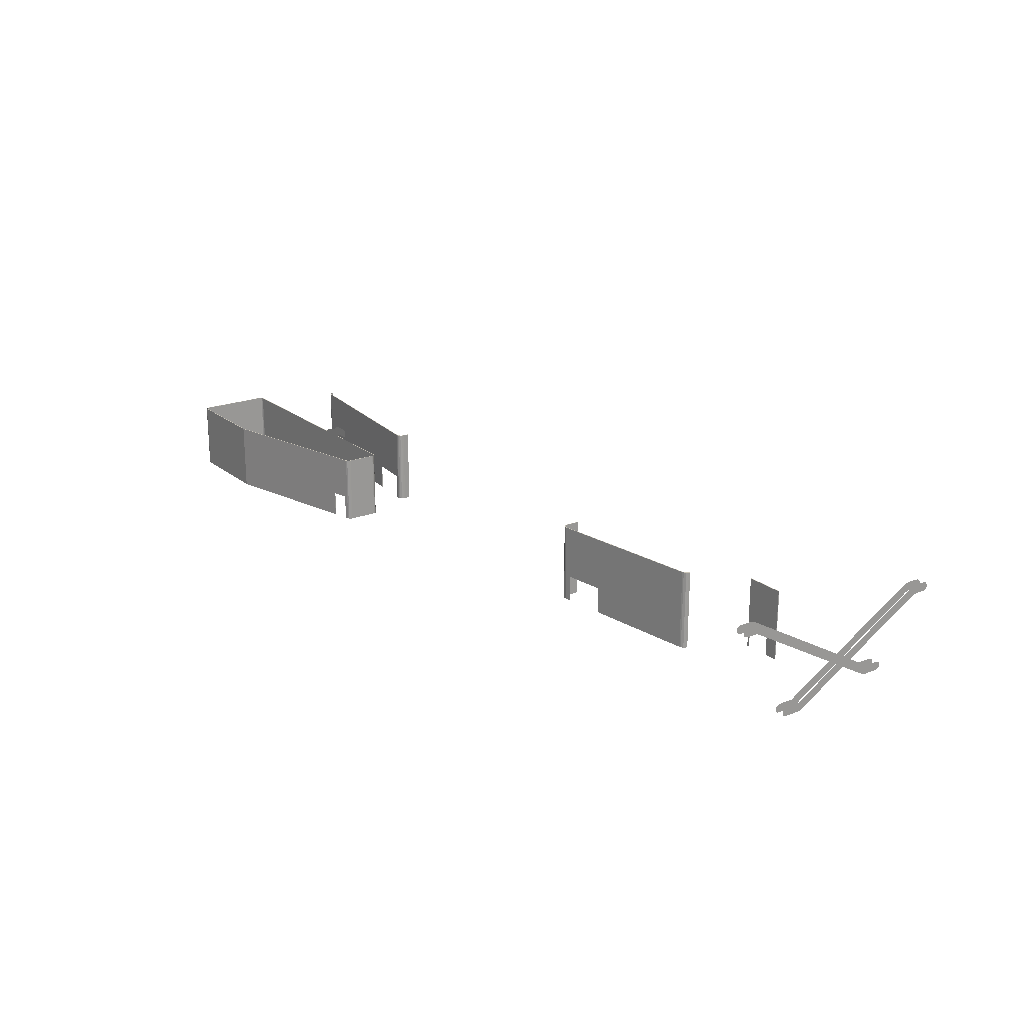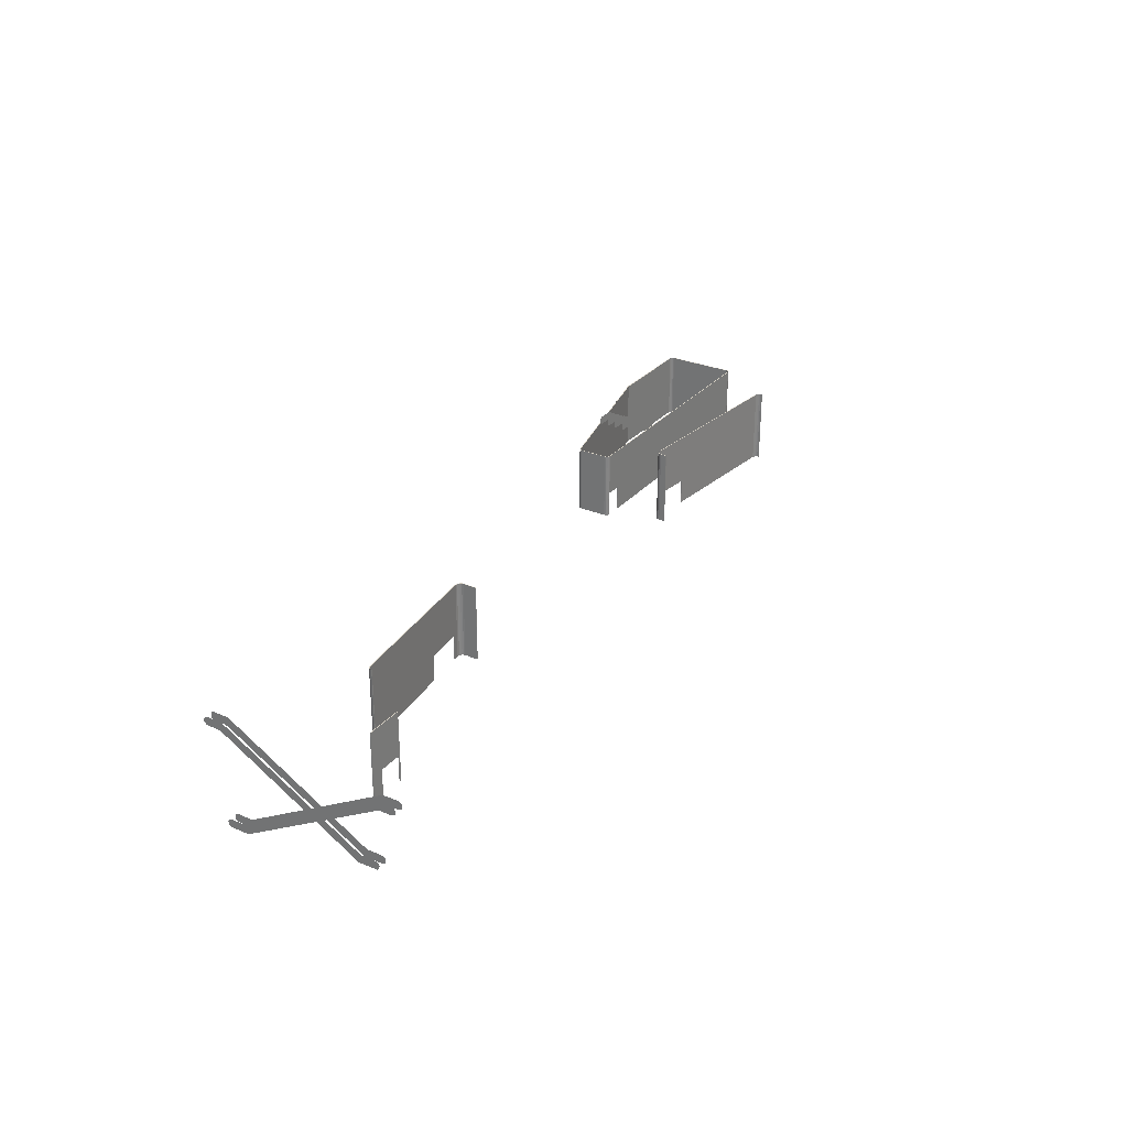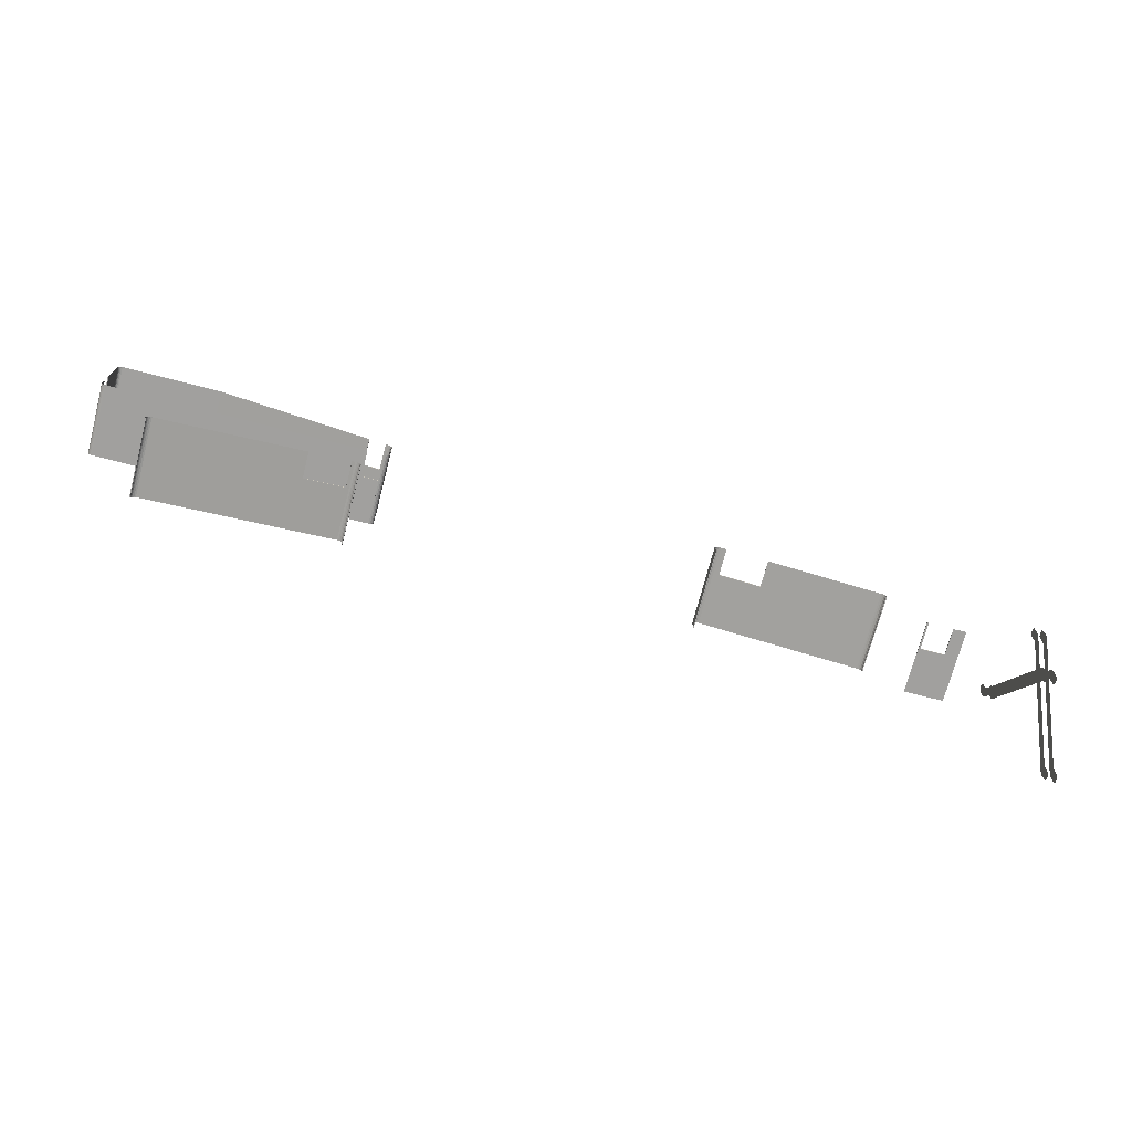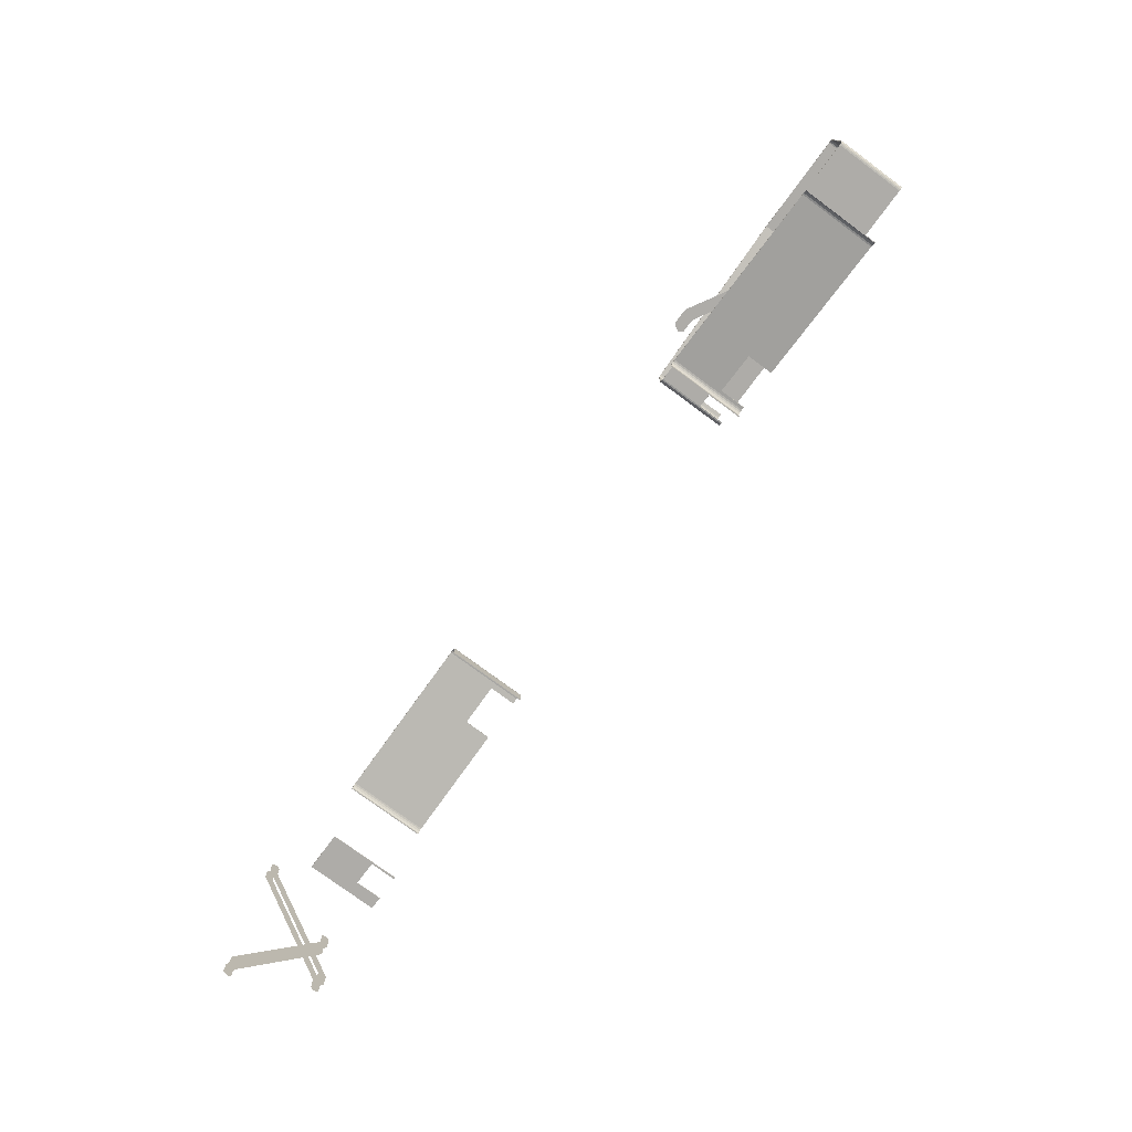
<metadata>
{"format":"obj","ext":"obj","renderer":"f3d","projection":"perspective","resolution":1024,"background":"white","views":[{"elev":20.8,"azim":54.6,"up":"+Y"},{"elev":28.9,"azim":122.2,"up":"+Y"},{"elev":-71.8,"azim":-14.6,"up":"+Z"},{"elev":-76.8,"azim":-126.5,"up":"+Z"}]}
</metadata>
<code>
v  -391.8 87.87 -434.4
v  -633.3 175.3 -458.8
v  -318.9 175.3 -427.1
v  -323.7 87.87 -427.6
v  -319 175.3 -425.8
v  -633.5 175.3 -457.5
v  -391.9 87.87 -433.2
v  -323.8 87.87 -426.3
v  -633.3 44.17 -458.8
v  -319 44.17 -425.8
v  -391.9 44.17 -433.2
v  -391.8 44.17 -434.4
v  -323.7 44.17 -427.6
v  -323.8 44.17 -426.3
v  -633.5 44.17 -457.5
v  -318.9 44.17 -427.1
v  -310.7 175.3 -429.3
v  -311.6 175.3 -430.2
v  -313.6 175.3 -428.3
v  -312.8 175.3 -427.4
v  -316.1 175.3 -426
v  -316.1 175.3 -427.3
v  -310.3 175.3 -432.6
v  -309 175.3 -432.4
v  -308.6 175.3 -435.3
v  -309.8 175.3 -435.3
v  -313.6 44.17 -428.3
v  -316.1 44.17 -427.3
v  -316.1 44.17 -426
v  -318.9 44.17 -427.1
v  -312.8 44.17 -427.4
v  -309 44.17 -432.4
v  -308.6 44.17 -435.3
v  -309.8 44.17 -435.3
v  -310.3 44.17 -432.6
v  -311.6 44.17 -430.2
v  -310.7 44.17 -429.3
v  -309.8 44.17 -435.3
v  -309.8 175.3 -445.3
v  -309.8 44.17 -445.3
v  -308.6 175.3 -445.3
v  -308.6 44.17 -435.3
v  -308.6 44.17 -445.3
v  -641.7 175.3 -464.5
v  -640.4 175.3 -464.6
v  -640.7 175.3 -467.4
v  -642 175.3 -467.4
v  -636 175.3 -459.5
v  -636.2 175.3 -458.2
v  -640.5 175.3 -461.9
v  -639.2 175.3 -462.1
v  -638.7 175.3 -459.7
v  -638.3 175.3 -461.1
v  -636.2 44.17 -458.2
v  -633.5 44.17 -457.5
v  -633.3 44.17 -458.8
v  -636 44.17 -459.5
v  -638.7 44.17 -459.7
v  -638.3 44.17 -461.1
v  -639.2 44.17 -462.1
v  -640.5 44.17 -461.9
v  -640.4 44.17 -464.6
v  -641.7 44.17 -464.5
v  -640.7 44.17 -467.4
v  -642 44.17 -467.4
v  -306.7 87.87 -347.8
v  -730.4 162 -347.8
v  -278.2 162 -347.8
v  -278.2 87.87 -347.8
v  -306.7 87.87 -346.5
v  -730.4 162 -346.5
v  -730.4 44.17 -346.5
v  -306.7 44.17 -346.5
v  -730.4 44.17 -347.8
v  -278.2 162 -346.5
v  -278.2 87.87 -346.5
v  -306.7 44.17 -347.8
v  -271.2 44.17 -340.8
v  -271.2 162 -340.8
v  -271.2 162 -292.4
v  -271.2 44.17 -292.4
v  -272.5 162 -292.4
v  -272.5 162 -340.8
v  -272.5 44.17 -340.8
v  -272.5 44.17 -292.4
v  -271.6 162 -343.2
v  -272.9 162 -343
v  -273.3 162 -345.7
v  -274.1 162 -344.8
v  -275.8 162 -347.4
v  -276 162 -346.1
v  -278.2 44.17 -347.8
v  -278.2 44.17 -346.5
v  -276 44.17 -346.1
v  -275.8 44.17 -347.4
v  -273.3 44.17 -345.7
v  -274.1 44.17 -344.8
v  -272.9 44.17 -343
v  -271.6 44.17 -343.2
v  -274.5 162 -288.1
v  -273.9 162 -286.8
v  -271.6 162 -290.1
v  -272.9 162 -290.2
v  -276.8 162 -286.8
v  -276.5 162 -285.6
v  -272.5 44.17 -292.4
v  -272.9 44.17 -290.2
v  -274.5 44.17 -288.1
v  -271.6 44.17 -290.1
v  -271.2 44.17 -292.4
v  -276.5 44.17 -285.6
v  -273.9 44.17 -286.8
v  -276.8 44.17 -286.8
v  -565.4 162 -216.1
v  -310.1 87.87 -277.5
v  -282.4 87.87 -284.2
v  -310.4 87.87 -278.7
v  -565.6 162 -217.3
v  -282.7 87.87 -285.4
v  -276.5 44.17 -285.6
v  -565.6 44.17 -217.3
v  -310.1 44.17 -277.5
v  -310.4 44.17 -278.7
v  -282.7 44.17 -285.4
v  -282.4 44.17 -284.2
v  -565.4 44.17 -216.1
v  -276.8 44.17 -286.8
v  -730.3 162 -216.1
v  -730.3 44.17 -216.1
v  -730.3 162 -217.3
v  -730.3 44.17 -217.3
v  -737.3 87.87 -297
v  -737.3 162 -223
v  -737.3 162 -340.3
v  -737.3 87.87 -325.5
v  -736 162 -340.3
v  -736 162 -223
v  -736 87.87 -297
v  -736 87.87 -325.5
v  -737.3 44.17 -223
v  -736 44.17 -340.3
v  -737.3 44.17 -325.5
v  -736 44.17 -325.5
v  -736 44.17 -297
v  -737.3 44.17 -297
v  -736 44.17 -223
v  -737.3 44.17 -340.3
v  -732.5 162 -217.8
v  -732.7 162 -216.5
v  -736.9 162 -220.6
v  -735.6 162 -220.8
v  -734.4 162 -219
v  -735.2 162 -218.1
v  -736.9 44.17 -220.6
v  -735.2 44.17 -218.1
v  -734.4 44.17 -219
v  -735.6 44.17 -220.8
v  -732.5 44.17 -217.8
v  -732.7 44.17 -216.5
v  -730.3 44.17 -217.3
v  -730.3 44.17 -216.1
v  -735.4 162 -343.4
v  -736.6 162 -344
v  -737.3 162 -341.6
v  -736 162 -341.4
v  -732.8 162 -347.3
v  -732.4 162 -346.1
v  -735 162 -346
v  -734.2 162 -345
v  -732.8 44.17 -347.3
v  -735 44.17 -346
v  -734.2 44.17 -345
v  -732.4 44.17 -346.1
v  -736.6 44.17 -344
v  -730.4 44.17 -346.5
v  -737.3 44.17 -341.6
v  -736 44.17 -340.3
v  -736 44.17 -341.4
v  -735.4 44.17 -343.4
v  638.6 87.87 -521.6
v  659.5 162 -521.6
v  595.8 162 -521.6
v  598.7 87.87 -521.6
v  595.8 162 -522.9
v  659.5 162 -522.9
v  638.6 87.87 -522.9
v  598.7 87.87 -522.9
v  659.5 44.17 -521.6
v  659.5 44.17 -522.9
v  595.8 44.17 -522.9
v  595.8 44.17 -521.6
v  638.6 44.17 -522.9
v  638.6 44.17 -521.6
v  598.7 44.17 -521.6
v  598.7 44.17 -522.9
v  264.6 44.17 -428.2
v  264.6 175.3 -428.2
v  264.6 175.3 -405.1
v  264.6 44.17 -405.1
v  263.3 175.3 -405.1
v  263.3 175.3 -428.2
v  263.3 44.17 -428.2
v  263.3 44.17 -405.1
v  274.5 175.3 -395.8
v  274.3 175.3 -397
v  270.4 175.3 -397.2
v  270 175.3 -396
v  263.8 175.3 -402.1
v  265 175.3 -402.5
v  265.2 175.3 -399.5
v  266.2 175.3 -400.2
v  267.3 175.3 -397.4
v  268.1 175.3 -398.4
v  263.8 44.17 -402.1
v  265 44.17 -402.5
v  264.6 44.17 -405.1
v  265.2 44.17 -399.5
v  266.2 44.17 -400.2
v  268.1 44.17 -398.4
v  267.3 44.17 -397.4
v  270 44.17 -396
v  270.4 44.17 -397.2
v  274.5 44.17 -395.8
v  274.3 44.17 -397
v  536.1 175.3 -429.8
v  351.7 87.87 -406.7
v  283.8 87.87 -398.2
v  351.9 87.87 -405.5
v  536.2 175.3 -428.6
v  284 87.87 -396.9
v  536.2 44.17 -428.6
v  536.1 44.17 -429.8
v  274.3 44.17 -397
v  284 44.17 -396.9
v  283.8 44.17 -398.2
v  351.7 44.17 -406.7
v  351.9 44.17 -405.5
v  544.5 175.3 -438
v  543.3 175.3 -438
v  542.9 175.3 -435.4
v  544.2 175.3 -435.3
v  538.9 175.3 -429.3
v  538.6 175.3 -430.6
v  542.2 175.3 -431.7
v  541.2 175.3 -432.6
v  536.2 44.17 -428.6
v  538.9 44.17 -429.3
v  542.2 44.17 -431.7
v  538.6 44.17 -430.6
v  536.1 44.17 -429.8
v  541.2 44.17 -432.6
v  544.2 44.17 -435.3
v  542.9 44.17 -435.4
v  543.3 44.17 -438
v  544.5 44.17 -438
v  -645.6 50.99 -329.1
v  -646.5 53.31 -329.1
v  -646.5 55.79 -329.1
v  -644 49.09 -329.1
v  -645.6 58.11 -329.1
v  -641.9 47.86 -329.1
v  -644 60.01 -329.1
v  -639.5 47.43 -329.1
v  -641.9 61.25 -329.1
v  -639.5 61.68 -329.1
v  -614.9 61.79 -329.1
v  -611.3 47.54 -329.1
v  -385.3 191.9 -329.1
v  -381.8 177.6 -329.1
v  -381.4 193 -329.1
v  -377.9 178.8 -329.1
v  -377.4 193.4 -329.1
v  -373.8 179.2 -329.1
v  -358.7 193.4 -329.1
v  -358.7 179.2 -329.1
v  -356.2 179.6 -329.1
v  -354.1 180.9 -329.1
v  -356.2 193 -329.1
v  -352.5 182.8 -329.1
v  -354.1 191.8 -329.1
v  -351.6 185.1 -329.1
v  -352.5 189.9 -329.1
v  -351.6 187.6 -329.1
v  -645.6 50.99 -298
v  -646.5 55.79 -298
v  -644 60.01 -298
v  -641.9 47.86 -298
v  -639.5 61.68 -298
v  -614.9 61.79 -298
v  -611.3 47.54 -298
v  -385.3 191.9 -298
v  -381.8 177.6 -298
v  -381.4 193 -298
v  -377.9 178.8 -298
v  -377.4 193.4 -298
v  -373.8 179.2 -298
v  -358.7 193.4 -298
v  -358.7 179.2 -298
v  -356.2 179.6 -298
v  -354.1 180.9 -298
v  -356.2 193 -298
v  -352.5 182.8 -298
v  -354.1 191.8 -298
v  -351.6 185.1 -298
v  -352.5 189.9 -298
v  -351.6 187.6 -298
v  -645.6 50.99 -313.2
v  -646.5 55.79 -313.2
v  -644 60.01 -313.2
v  -641.9 47.86 -313.2
v  -639.5 61.68 -313.2
v  -614.9 61.79 -313.2
v  -611.3 47.54 -313.2
v  -385.3 191.9 -313.2
v  -381.8 177.6 -313.2
v  -381.4 193 -313.2
v  -377.9 178.8 -313.2
v  -377.4 193.4 -313.2
v  -373.8 179.2 -313.2
v  -358.7 193.4 -313.2
v  -358.7 179.2 -313.2
v  -356.2 179.6 -313.2
v  -354.1 180.9 -313.2
v  -356.2 193 -313.2
v  -352.5 182.8 -313.2
v  -354.1 191.8 -313.2
v  -351.6 185.1 -313.2
v  -352.5 189.9 -313.2
v  -351.6 187.6 -313.2
v  783.9 50.99 -625.6
v  783.9 55.79 -626.5
v  783.9 60.01 -624
v  783.9 47.86 -621.9
v  783.9 61.68 -619.5
v  783.9 61.79 -594.9
v  783.9 47.54 -591.3
v  783.9 191.9 -365.3
v  783.9 177.6 -361.8
v  783.9 193 -361.4
v  783.9 178.8 -357.9
v  783.9 193.4 -357.4
v  783.9 179.2 -353.8
v  783.9 193.4 -338.7
v  783.9 179.2 -338.7
v  783.9 179.6 -336.2
v  783.9 180.9 -334.1
v  783.9 193 -336.2
v  783.9 182.8 -332.5
v  783.9 191.8 -334.1
v  783.9 185.1 -331.6
v  783.9 189.9 -332.5
v  783.9 187.6 -331.6
v  769.6 50.99 -625.6
v  769.6 55.79 -626.5
v  769.6 60.01 -624
v  769.6 47.86 -621.9
v  769.6 61.68 -619.5
v  769.6 61.79 -594.9
v  769.6 47.54 -591.3
v  769.6 191.9 -365.3
v  769.6 177.6 -361.8
v  769.6 193 -361.4
v  769.6 178.8 -357.9
v  769.6 193.4 -357.4
v  769.6 179.2 -353.8
v  769.6 193.4 -338.7
v  769.6 179.2 -338.7
v  769.6 179.6 -336.2
v  769.6 180.9 -334.1
v  769.6 193 -336.2
v  769.6 182.8 -332.5
v  769.6 191.8 -334.1
v  769.6 185.1 -331.6
v  769.6 189.9 -332.5
v  769.6 187.6 -331.6
v  801.2 50.99 -389.5
v  801.2 55.79 -388.6
v  801.2 60.01 -391.1
v  801.2 47.86 -393.2
v  801.2 61.68 -395.6
v  801.2 61.79 -420.2
v  801.2 47.54 -423.8
v  801.2 191.9 -649.8
v  801.2 177.6 -653.3
v  801.2 193 -653.7
v  801.2 178.8 -657.2
v  801.2 193.4 -657.7
v  801.2 179.2 -661.3
v  801.2 193.4 -676.4
v  801.2 179.2 -676.4
v  801.2 179.6 -678.9
v  801.2 180.9 -681
v  801.2 193 -678.9
v  801.2 182.8 -682.6
v  801.2 191.8 -681
v  801.2 185.1 -683.5
v  801.2 189.9 -682.6
v  801.2 187.6 -683.5
v  815.5 50.99 -389.5
v  815.5 55.79 -388.6
v  815.5 60.01 -391.1
v  815.5 47.86 -393.2
v  815.5 61.68 -395.6
v  815.5 61.79 -420.2
v  815.5 47.54 -423.8
v  815.5 191.9 -649.8
v  815.5 177.6 -653.3
v  815.5 193 -653.7
v  815.5 178.8 -657.2
v  815.5 193.4 -657.7
v  815.5 179.2 -661.3
v  815.5 193.4 -676.4
v  815.5 179.2 -676.4
v  815.5 179.6 -678.9
v  815.5 180.9 -681
v  815.5 193 -678.9
v  815.5 182.8 -682.6
v  815.5 191.8 -681
v  815.5 185.1 -683.5
v  815.5 189.9 -682.6
v  815.5 187.6 -683.5
v  -645.6 50.99 -282.8
v  -646.5 55.79 -282.8
v  -644 60.01 -282.8
v  -641.9 47.86 -282.8
v  -639.5 61.68 -282.8
v  -614.9 61.79 -282.8
v  -611.3 47.54 -282.8
v  -385.3 191.9 -282.8
v  -381.8 177.6 -282.8
v  -381.4 193 -282.8
v  -377.9 178.8 -282.8
v  -377.4 193.4 -282.8
v  -373.8 179.2 -282.8
v  -358.7 193.4 -282.8
v  -358.7 179.2 -282.8
v  -356.2 179.6 -282.8
v  -354.1 180.9 -282.8
v  -356.2 193 -282.8
v  -352.5 182.8 -282.8
v  -354.1 191.8 -282.8
v  -351.6 185.1 -282.8
v  -352.5 189.9 -282.8
v  -351.6 187.6 -282.8
g M_XA_N_B1A_glass
f 1 2 3 4
f 5 6 7 8
f 6 2 9
f 2 6 5 3
f 3 5 10
f 1 4 8 7
f 7 11 12 1
f 4 13 14 8
f 9 2 1 12
f 7 6 15 11
f 4 3 16 13
f 10 5 8 14
f 17 18 19 20
f 21 22 3 5
f 23 24 25 26
f 18 17 24 23
f 20 19 22 21
f 27 28 22 19
f 10 29 21 5
f 28 30 3 22
f 29 31 20 21
f 32 33 25 24
f 34 35 23 26
f 36 27 19 18
f 31 37 17 20
f 37 32 24 17
f 35 36 18 23
f 38 26 39 40
f 41 25 42 43
f 25 26 38
f 26 25 41 39
f 39 41 43 40
f 44 45 46 47
f 48 49 6 2
f 45 44 50 51
f 51 50 52 53
f 53 52 49 48
f 54 55 6 49
f 56 57 48 2
f 58 54 49 52
f 57 59 53 48
f 59 60 51 53
f 61 58 52 50
f 60 62 45 51
f 63 61 50 44
f 64 65 47 46
f 65 63 44 47
f 62 64 46 45
f 66 67 68 69
f 70 71 72 73
f 71 67 74
f 67 71 75 68
f 75 76 69 68
f 66 69 76 70
f 70 73 77 66
f 78 79 80 81
f 82 83 84 85
f 83 79 78
f 79 83 82 80
f 80 82 85
f 83 79 86 87
f 87 86 88 89
f 89 88 90 91
f 91 90 68 75
f 92 93 75 68
f 93 94 91 75
f 95 92 68 90
f 96 95 90 88
f 94 97 89 91
f 97 98 87 89
f 98 84 83 87
f 99 96 88 86
f 78 99 86 79
f 100 101 102 103
f 103 102 80 82
f 101 100 104 105
f 106 107 103 82
f 107 108 100 103
f 109 110 80 102
f 111 112 101 105
f 112 109 102 101
f 108 113 104 100
f 105 114 115 116
f 117 118 104 119
f 104 105 120
f 105 104 118 114
f 114 118 121
f 115 122 123 117
f 117 119 116 115
f 119 124 125 116
f 115 114 126 122
f 121 118 117 123
f 120 105 116 125
f 119 104 127 124
f 126 114 128 129
f 130 118 121 131
f 114 118 130 128
f 128 130 131
f 118 114 126
f 132 133 134 135
f 136 137 138 139
f 137 133 140
f 133 137 136 134
f 134 136 141
f 135 142 143 139
f 139 138 132 135
f 138 144 145 132
f 140 133 132 145
f 138 137 146 144
f 135 134 147 142
f 141 136 139 143
f 128 130 148 149
f 150 151 137 133
f 149 148 152 153
f 153 152 151 150
f 140 154 150 133
f 154 155 153 150
f 156 157 151 152
f 157 146 137 151
f 158 156 152 148
f 155 159 149 153
f 160 158 148 130
f 159 161 128 149
f 162 163 164 165
f 166 167 71 67
f 168 169 167 166
f 163 162 169 168
f 165 164 134 136
f 170 171 168 166
f 172 173 167 169
f 171 174 163 168
f 74 170 166 67
f 173 175 71 167
f 174 176 164 163
f 176 147 134 164
f 177 178 165 136
f 178 179 162 165
f 179 172 169 162
f 180 181 182 183
f 184 185 186 187
f 188 189 185 181
f 181 185 184 182
f 182 184 190 191
f 186 192 193 180
f 180 183 187 186
f 183 194 195 187
f 196 197 198 199
f 200 201 202 203
f 197 201 200 198
f 198 200 203 199
f 196 202 201 197
f 204 205 206 207
f 208 209 198 200
f 210 211 209 208
f 212 213 211 210
f 207 206 213 212
f 203 214 208 200
f 215 216 198 209
f 214 217 210 208
f 218 215 209 211
f 219 218 211 213
f 217 220 212 210
f 220 221 207 212
f 222 219 213 206
f 221 223 204 207
f 224 222 206 205
f 205 225 226 227
f 228 229 204 230
f 205 204 229 225
f 225 229 231 232
f 233 223 204 205
f 227 226 228 230
f 230 234 235 227
f 226 236 237 228
f 238 239 240 241
f 242 243 225 229
f 244 245 243 242
f 241 240 245 244
f 246 247 242 229
f 247 248 244 242
f 249 250 225 243
f 251 249 243 245
f 248 252 241 244
f 253 251 245 240
f 254 253 240 239
f 255 254 239 238
f 252 255 238 241
f 180 193 188 181
f 189 192 186 185
f 191 194 183 182
f 187 195 190 184
f 232 236 226 225
f 228 237 231 229
f 227 235 233 205
f 223 234 230 204
f 66 77 74 67
f 70 76 75 71
f 256 257 258 259
f 259 258 260 261
f 261 260 262 263
f 263 262 264 265
f 263 265 266 267
f 267 266 268 269
f 269 268 270 271
f 271 270 272 273
f 273 272 274 275
f 276 275 274 277
f 277 274 278 279
f 279 278 280 281
f 281 280 282 283
f 284 285 286 287
f 287 286 288 289
f 290 287 289 291
f 292 290 291 293
f 294 292 293 295
f 296 294 295 297
f 298 296 297 299
f 300 299 297 301
f 302 300 301 303
f 304 302 303 305
f 305 306 304
f 307 308 309 310
f 310 309 311 312
f 313 310 312 314
f 315 313 314 316
f 317 315 316 318
f 319 317 318 320
f 321 319 320 322
f 323 322 320 324
f 325 323 324 326
f 327 325 326 328
f 328 329 327
f 330 331 332 333
f 333 332 334 335
f 336 333 335 337
f 338 336 337 339
f 340 338 339 341
f 342 340 341 343
f 344 342 343 345
f 346 345 343 347
f 348 346 347 349
f 350 348 349 351
f 351 352 350
f 353 354 355 356
f 356 355 357 358
f 359 356 358 360
f 361 359 360 362
f 363 361 362 364
f 365 363 364 366
f 367 365 366 368
f 369 368 366 370
f 371 369 370 372
f 373 371 372 374
f 374 375 373
f 376 377 378 379
f 379 378 380 381
f 382 379 381 383
f 384 382 383 385
f 386 384 385 387
f 388 386 387 389
f 390 388 389 391
f 392 391 389 393
f 394 392 393 395
f 396 394 395 397
f 397 398 396
f 399 400 401 402
f 402 401 403 404
f 405 402 404 406
f 407 405 406 408
f 409 407 408 410
f 411 409 410 412
f 413 411 412 414
f 415 414 412 416
f 417 415 416 418
f 419 417 418 420
f 420 421 419
f 422 423 424 425
f 425 424 426 427
f 428 425 427 429
f 430 428 429 431
f 432 430 431 433
f 434 432 433 435
f 436 434 435 437
f 438 437 435 439
f 440 438 439 441
f 442 440 441 443
f 443 444 442

</code>
